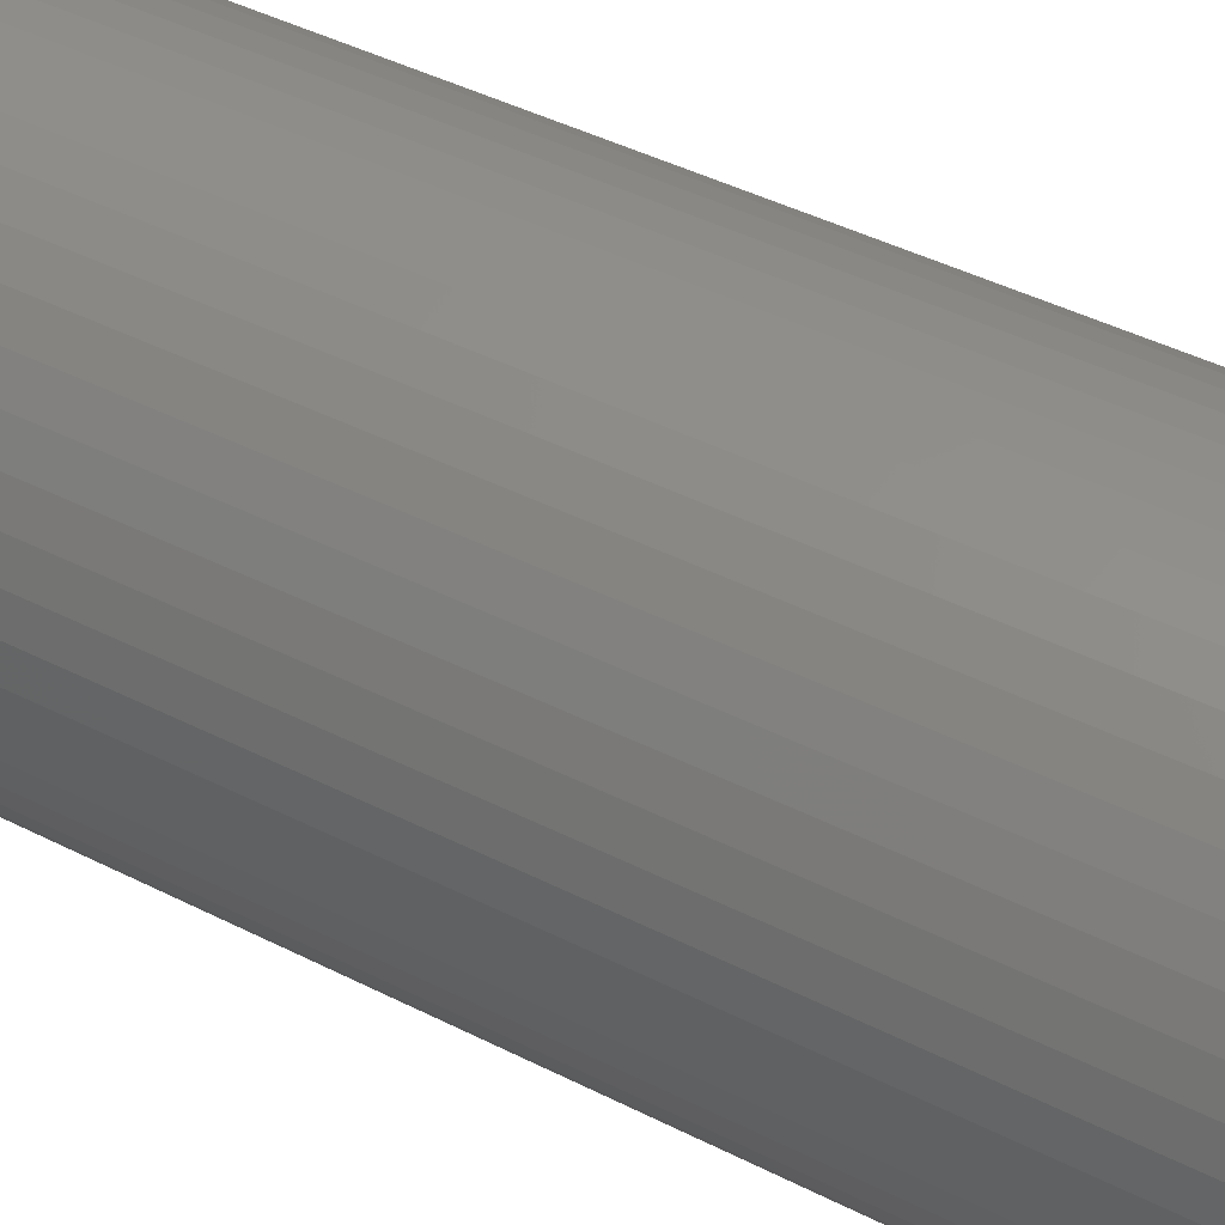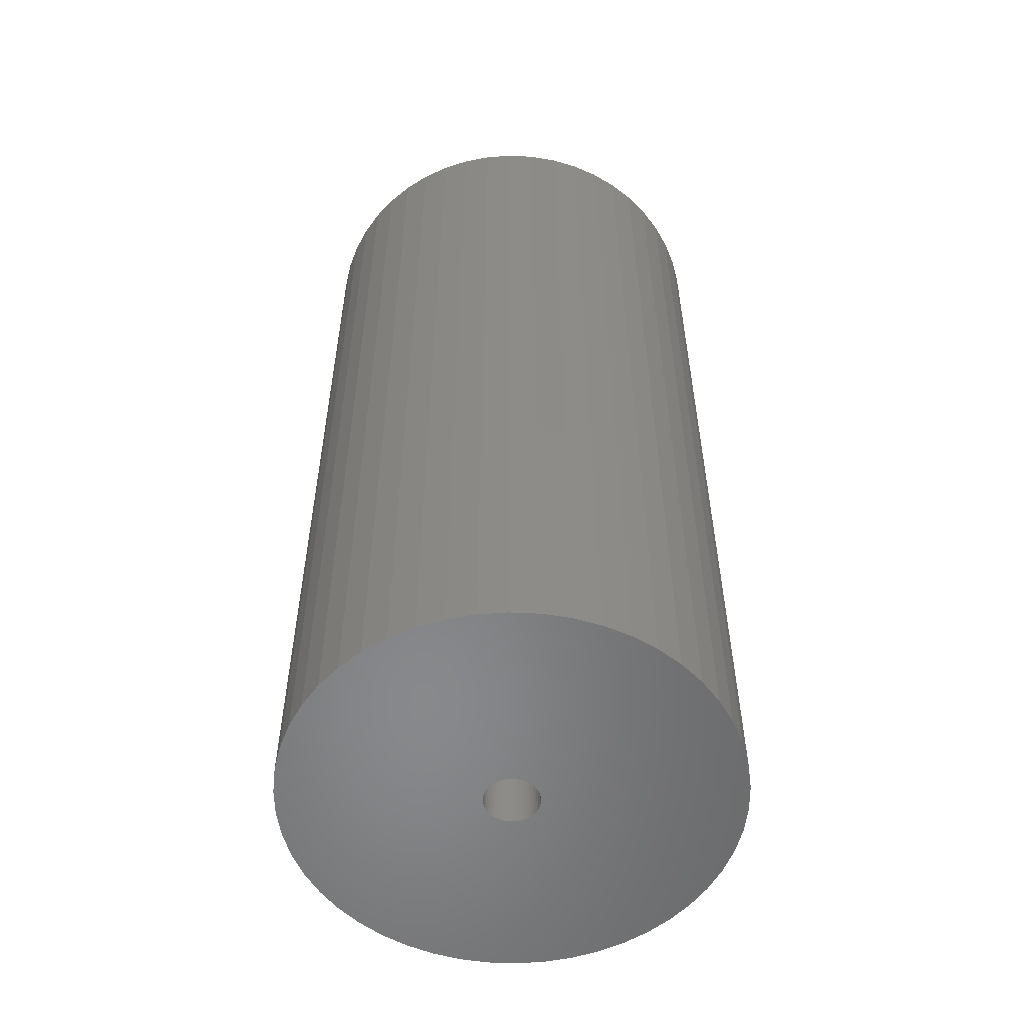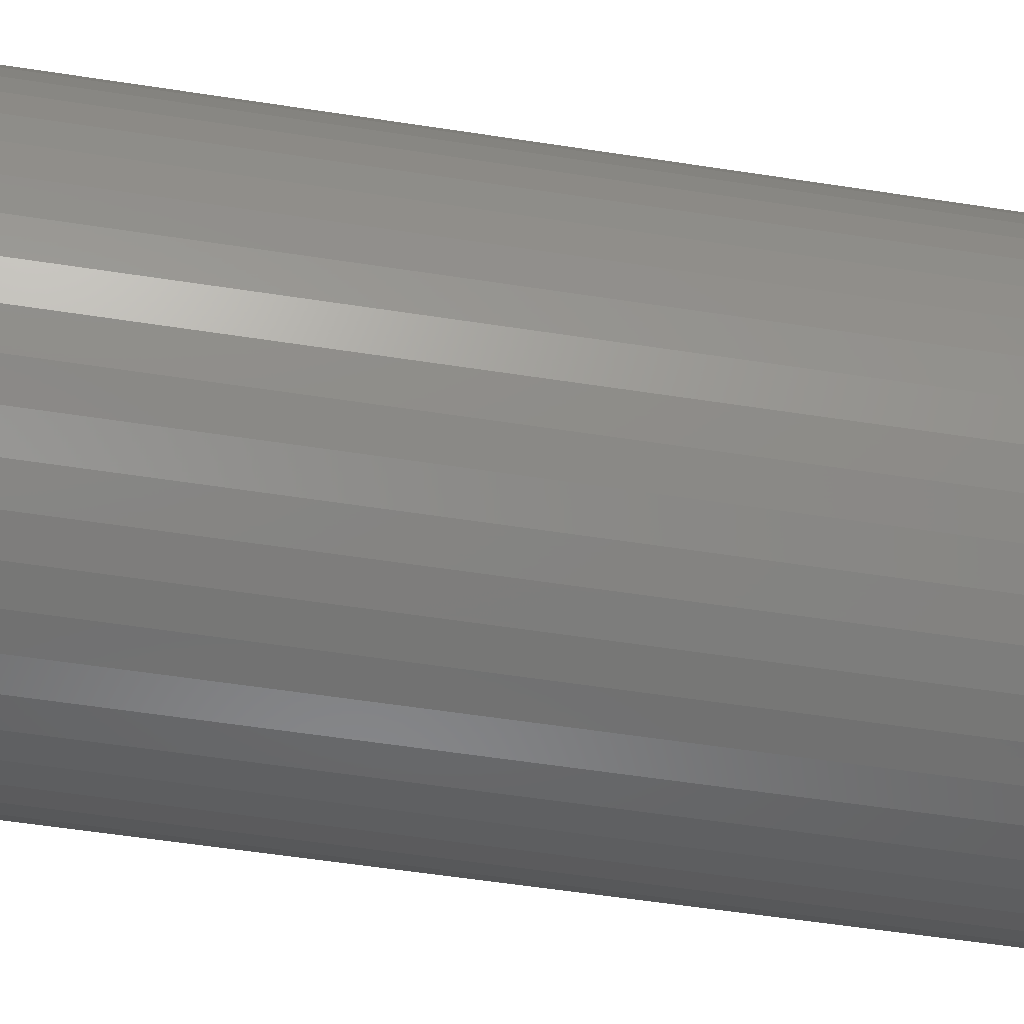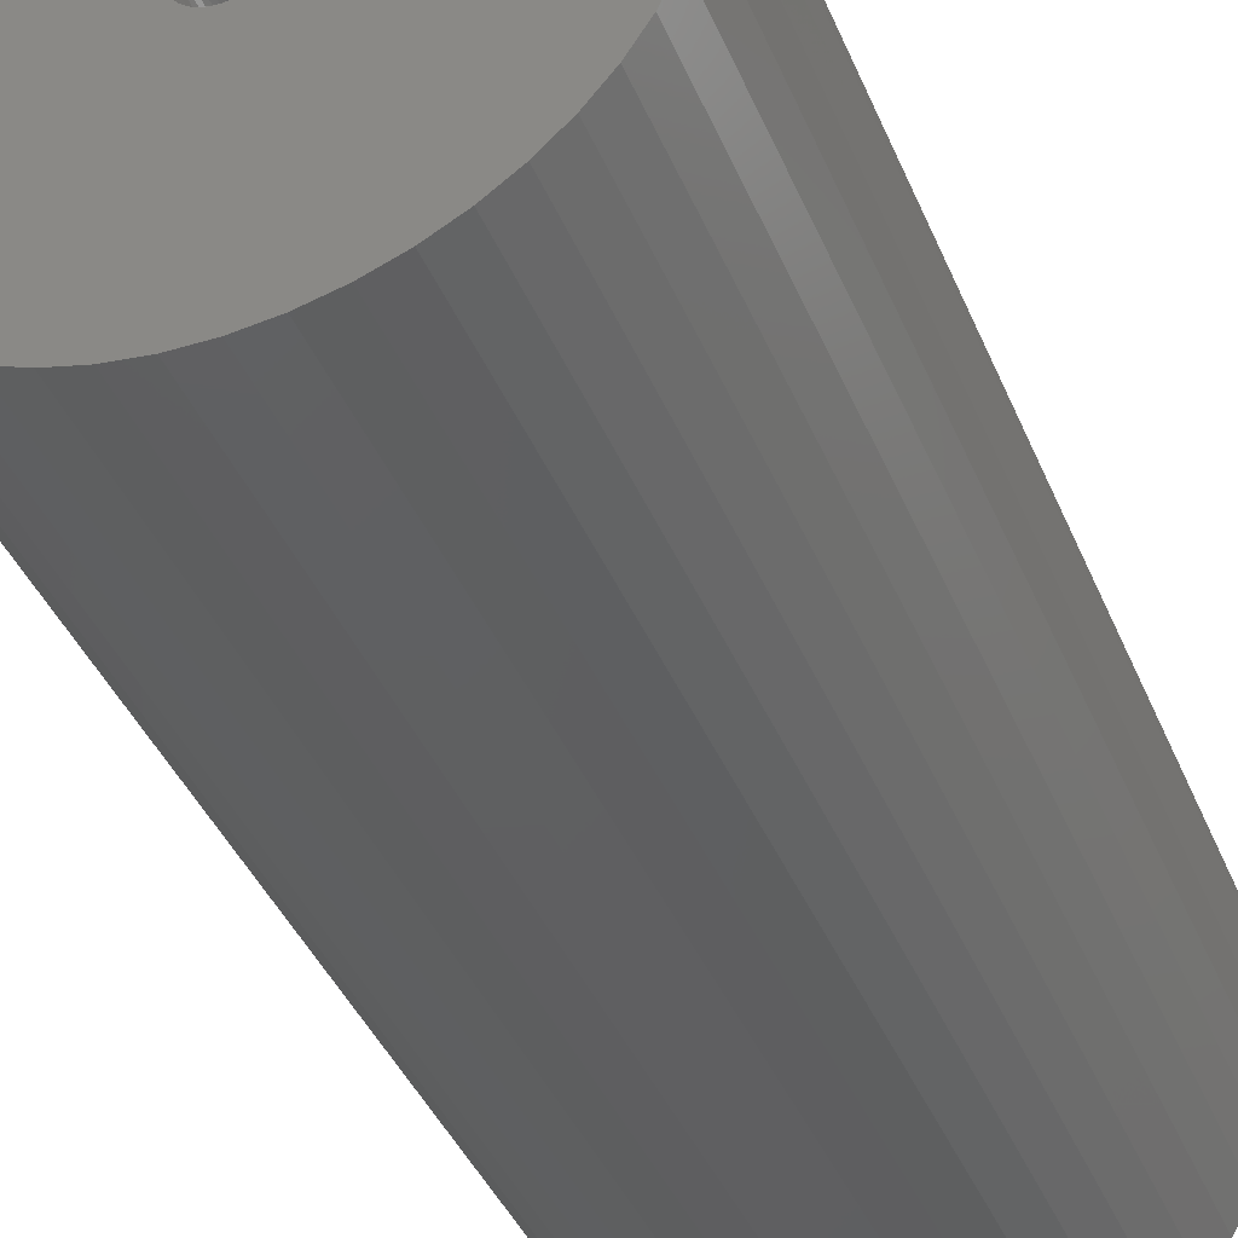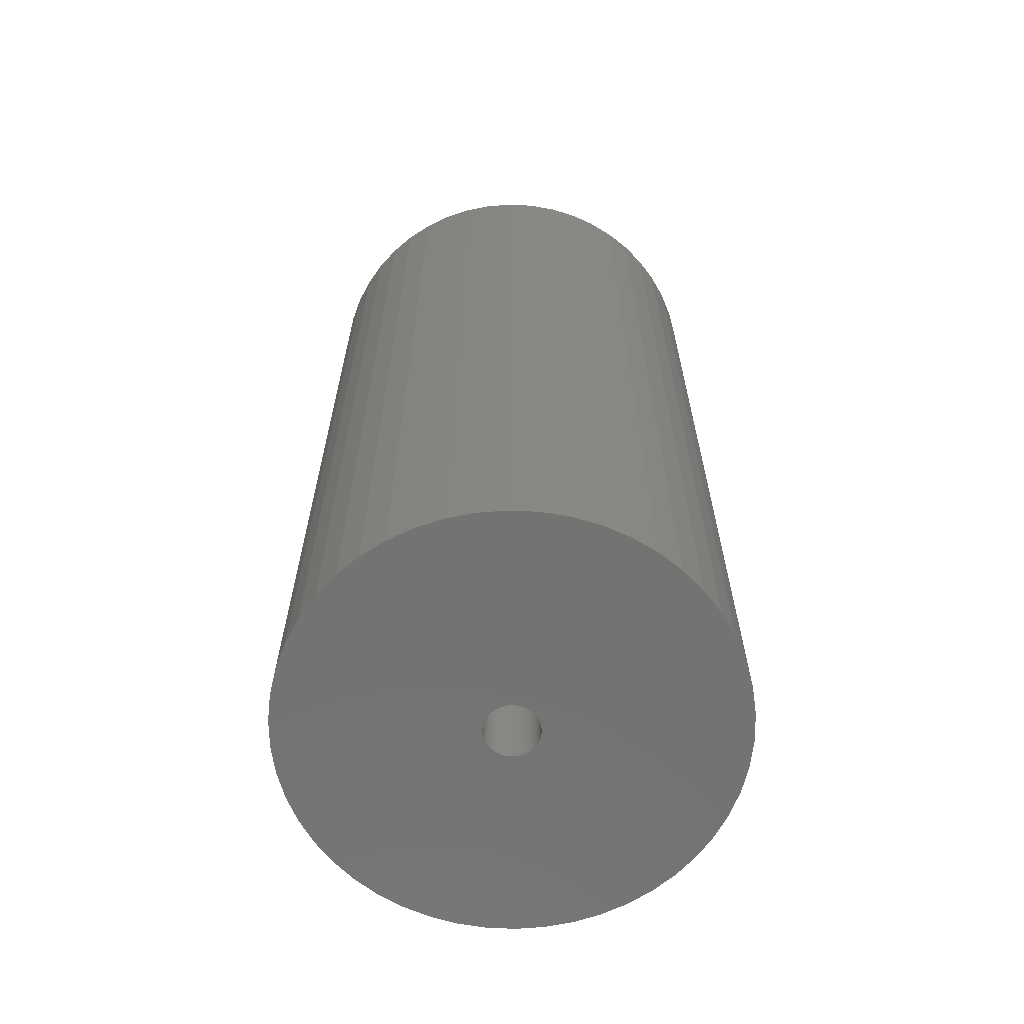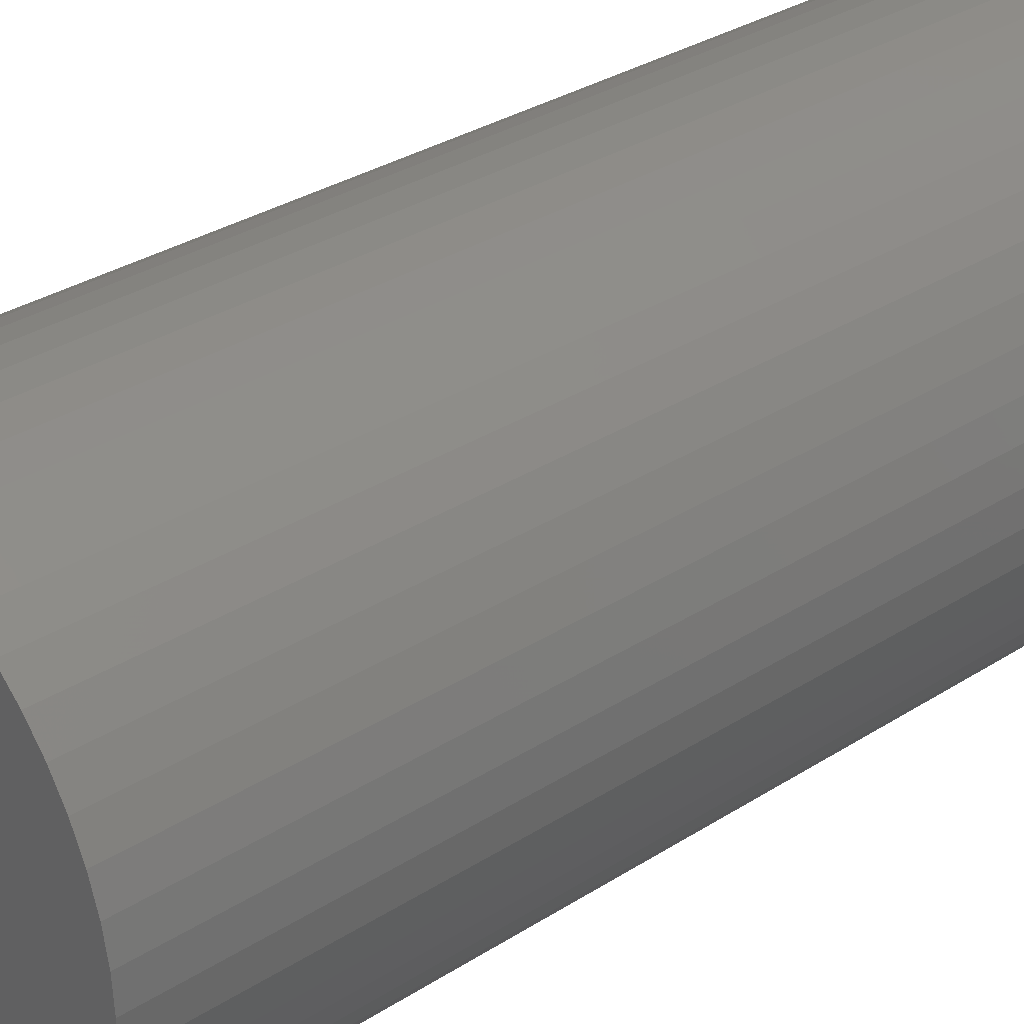
<metadata>
{"format":"stl","ext":"stl","renderer":"f3d","projection":"perspective","resolution":1024,"background":"white","views":[{"elev":44.6,"azim":120.5,"up":"+Y"},{"elev":-55.0,"azim":105.1,"up":"+Z"},{"elev":-55.3,"azim":80.7,"up":"+Y"},{"elev":-39.4,"azim":-159.1,"up":"+Y"},{"elev":-64.8,"azim":-9.9,"up":"+Z"},{"elev":31.0,"azim":-132.7,"up":"+Y"}]}
</metadata>
<code>
# stl→obj: 200 verts, 400 faces
v 22.5 0 47.5
v 22.32 2.82 -47.5
v 22.32 2.82 47.5
v 22.5 0 -47.5
v -22.5 0 -47.5
v -22.32 2.82 47.5
v -22.32 2.82 -47.5
v -22.5 0 47.5
v 1.413 22.46 -47.5
v -1.413 22.46 47.5
v 1.413 22.46 47.5
v -1.413 22.46 -47.5
v -1.413 -22.46 -47.5
v 1.413 -22.46 47.5
v -1.413 -22.46 47.5
v 1.413 -22.46 -47.5
v 16.4 15.4 -47.5
v 14.34 17.34 47.5
v 16.4 15.4 47.5
v 14.34 17.34 -47.5
v -14.34 17.34 -47.5
v -16.4 15.4 47.5
v -14.34 17.34 47.5
v -16.4 15.4 -47.5
v -6.953 21.4 -47.5
v -9.58 20.36 47.5
v -6.953 21.4 47.5
v -9.58 20.36 -47.5
v 20.92 8.283 47.5
v 19.72 10.84 -47.5
v 19.72 10.84 47.5
v 20.92 8.283 -47.5
v 9.58 20.36 -47.5
v 6.953 21.4 47.5
v 9.58 20.36 47.5
v 6.953 21.4 -47.5
v 12.06 19 -47.5
v 12.06 19 47.5
v -20.92 8.283 -47.5
v -19.72 10.84 47.5
v -19.72 10.84 -47.5
v -20.92 8.283 47.5
v 2.75 0 47.5
v 2.728 0.3447 47.5
v 21.79 5.596 47.5
v 22.32 -2.82 47.5
v 2.664 0.6839 47.5
v 2.728 -0.3447 47.5
v 2.557 1.012 47.5
v 21.79 -5.596 47.5
v 2.41 1.325 47.5
v 18.2 13.23 47.5
v 2.664 -0.6839 47.5
v 2.225 1.616 47.5
v 20.92 -8.283 47.5
v 2.005 1.883 47.5
v 2.557 -1.012 47.5
v 1.753 2.119 47.5
v 19.72 -10.84 47.5
v 1.474 2.322 47.5
v 2.41 -1.325 47.5
v 1.171 2.488 47.5
v 18.2 -13.23 47.5
v 0.8498 2.615 47.5
v 4.216 22.1 47.5
v 2.225 -1.616 47.5
v 16.4 -15.4 47.5
v 0.5153 2.701 47.5
v 0.1727 2.745 47.5
v -0.1727 2.745 47.5
v -0.5153 2.701 47.5
v -4.216 22.1 47.5
v -0.8498 2.615 47.5
v -1.171 2.488 47.5
v -1.474 2.322 47.5
v -12.06 19 47.5
v -1.753 2.119 47.5
v -2.005 1.883 47.5
v -2.225 1.616 47.5
v 2.005 -1.883 47.5
v 14.34 -17.34 47.5
v 1.753 -2.119 47.5
v 12.06 -19 47.5
v 1.474 -2.322 47.5
v 9.58 -20.36 47.5
v 1.171 -2.488 47.5
v 6.953 -21.4 47.5
v 0.8498 -2.615 47.5
v 4.216 -22.1 47.5
v 0.5153 -2.701 47.5
v 0.1727 -2.745 47.5
v -0.1727 -2.745 47.5
v -0.5153 -2.701 47.5
v -4.216 -22.1 47.5
v -0.8498 -2.615 47.5
v -6.953 -21.4 47.5
v -1.171 -2.488 47.5
v -9.58 -20.36 47.5
v -1.474 -2.322 47.5
v -12.06 -19 47.5
v -1.753 -2.119 47.5
v -14.34 -17.34 47.5
v -2.005 -1.883 47.5
v -16.4 -15.4 47.5
v -2.225 -1.616 47.5
v -18.2 -13.23 47.5
v -2.41 -1.325 47.5
v -19.72 -10.84 47.5
v -2.557 -1.012 47.5
v -20.92 -8.283 47.5
v -2.664 -0.6839 47.5
v -21.79 -5.596 47.5
v -2.728 -0.3447 47.5
v -22.32 -2.82 47.5
v -2.75 0 47.5
v -18.2 13.23 47.5
v -2.41 1.325 47.5
v -2.557 1.012 47.5
v -2.664 0.6839 47.5
v -21.79 5.596 47.5
v -2.728 0.3447 47.5
v -4.216 22.1 -47.5
v -20.92 -8.283 -47.5
v -21.79 -5.596 -47.5
v 4.216 -22.1 -47.5
v 6.953 -21.4 -47.5
v 9.58 -20.36 -47.5
v 21.79 5.596 -47.5
v 18.2 13.23 -47.5
v 4.216 22.1 -47.5
v -18.2 13.23 -47.5
v -21.79 5.596 -47.5
v -12.06 19 -47.5
v 22.32 -2.82 -47.5
v 14.34 -17.34 -47.5
v 16.4 -15.4 -47.5
v 20.92 -8.283 -47.5
v 19.72 -10.84 -47.5
v 21.79 -5.596 -47.5
v 18.2 -13.23 -47.5
v -16.4 -15.4 -47.5
v -14.34 -17.34 -47.5
v -18.2 -13.23 -47.5
v -19.72 -10.84 -47.5
v 2.75 0 -47.5
v 2.728 -0.3447 -47.5
v 2.664 -0.6839 -47.5
v 2.728 0.3447 -47.5
v 2.557 -1.012 -47.5
v 2.41 -1.325 -47.5
v 2.664 0.6839 -47.5
v 2.225 -1.616 -47.5
v 2.005 -1.883 -47.5
v 2.557 1.012 -47.5
v 1.753 -2.119 -47.5
v 12.06 -19 -47.5
v 1.474 -2.322 -47.5
v 2.41 1.325 -47.5
v 1.171 -2.488 -47.5
v 0.8498 -2.615 -47.5
v 2.225 1.616 -47.5
v 0.5153 -2.701 -47.5
v 0.1727 -2.745 -47.5
v -0.1727 -2.745 -47.5
v -0.5153 -2.701 -47.5
v -4.216 -22.1 -47.5
v -0.8498 -2.615 -47.5
v -6.953 -21.4 -47.5
v -1.171 -2.488 -47.5
v -9.58 -20.36 -47.5
v -1.474 -2.322 -47.5
v -12.06 -19 -47.5
v -1.753 -2.119 -47.5
v -2.005 -1.883 -47.5
v -2.225 -1.616 -47.5
v 2.005 1.883 -47.5
v 1.753 2.119 -47.5
v 1.474 2.322 -47.5
v 1.171 2.488 -47.5
v 0.8498 2.615 -47.5
v 0.5153 2.701 -47.5
v 0.1727 2.745 -47.5
v -0.1727 2.745 -47.5
v -0.5153 2.701 -47.5
v -0.8498 2.615 -47.5
v -1.171 2.488 -47.5
v -1.474 2.322 -47.5
v -1.753 2.119 -47.5
v -2.005 1.883 -47.5
v -2.225 1.616 -47.5
v -2.41 1.325 -47.5
v -2.557 1.012 -47.5
v -2.664 0.6839 -47.5
v -2.728 0.3447 -47.5
v -2.75 0 -47.5
v -2.41 -1.325 -47.5
v -2.557 -1.012 -47.5
v -2.664 -0.6839 -47.5
v -2.728 -0.3447 -47.5
v -22.32 -2.82 -47.5
f 1 2 3
f 2 1 4
f 5 6 7
f 6 5 8
f 9 10 11
f 10 9 12
f 13 14 15
f 14 13 16
f 17 18 19
f 18 17 20
f 21 22 23
f 22 21 24
f 25 26 27
f 26 25 28
f 29 30 31
f 30 29 32
f 33 34 35
f 34 33 36
f 37 35 38
f 35 37 33
f 39 40 41
f 40 39 42
f 43 1 3
f 44 3 45
f 1 43 46
f 47 45 29
f 48 46 43
f 49 29 31
f 46 48 50
f 51 31 52
f 53 50 48
f 54 52 19
f 50 53 55
f 56 19 18
f 57 55 53
f 58 18 38
f 55 57 59
f 60 38 35
f 61 59 57
f 62 35 34
f 59 61 63
f 64 34 65
f 66 63 61
f 63 66 67
f 3 44 43
f 45 47 44
f 29 49 47
f 31 51 49
f 52 54 51
f 19 56 54
f 18 58 56
f 38 60 58
f 68 65 11
f 35 62 60
f 34 64 62
f 65 68 64
f 11 69 68
f 11 70 69
f 10 70 11
f 70 10 71
f 72 71 10
f 71 72 73
f 27 73 72
f 73 27 74
f 26 74 27
f 74 26 75
f 76 75 26
f 75 76 77
f 23 77 76
f 77 23 78
f 22 78 23
f 78 22 79
f 80 67 66
f 67 80 81
f 82 81 80
f 81 82 83
f 84 83 82
f 83 84 85
f 86 85 84
f 85 86 87
f 88 87 86
f 87 88 89
f 90 89 88
f 89 90 14
f 91 14 90
f 92 14 91
f 15 92 93
f 94 93 95
f 96 95 97
f 92 15 14
f 98 97 99
f 100 99 101
f 102 101 103
f 104 103 105
f 106 105 107
f 108 107 109
f 110 109 111
f 112 111 113
f 114 113 115
f 116 79 22
f 93 94 15
f 79 116 117
f 95 96 94
f 40 117 116
f 97 98 96
f 117 40 118
f 99 100 98
f 42 118 40
f 101 102 100
f 118 42 119
f 103 104 102
f 120 119 42
f 105 106 104
f 119 120 121
f 107 108 106
f 6 121 120
f 109 110 108
f 121 6 115
f 111 112 110
f 8 115 6
f 113 114 112
f 115 8 114
f 122 27 72
f 27 122 25
f 123 112 124
f 112 123 110
f 16 89 14
f 89 16 125
f 126 85 87
f 85 126 127
f 45 32 29
f 32 45 128
f 3 128 45
f 128 3 2
f 52 17 19
f 17 52 129
f 31 129 52
f 129 31 30
f 36 65 34
f 65 36 130
f 130 11 65
f 11 130 9
f 20 38 18
f 38 20 37
f 41 116 131
f 116 41 40
f 131 22 24
f 22 131 116
f 132 42 39
f 42 132 120
f 7 120 132
f 120 7 6
f 28 76 26
f 76 28 133
f 133 23 76
f 23 133 21
f 12 72 10
f 72 12 122
f 46 4 1
f 4 46 134
f 135 67 81
f 67 135 136
f 59 137 55
f 137 59 138
f 55 139 50
f 139 55 137
f 67 140 63
f 140 67 136
f 141 102 104
f 102 141 142
f 143 108 144
f 108 143 106
f 145 4 134
f 146 134 139
f 4 145 2
f 147 139 137
f 148 2 145
f 149 137 138
f 2 148 128
f 150 138 140
f 151 128 148
f 152 140 136
f 128 151 32
f 153 136 135
f 154 32 151
f 155 135 156
f 32 154 30
f 157 156 127
f 158 30 154
f 159 127 126
f 30 158 129
f 160 126 125
f 161 129 158
f 129 161 17
f 134 146 145
f 139 147 146
f 137 149 147
f 138 150 149
f 140 152 150
f 136 153 152
f 135 155 153
f 156 157 155
f 162 125 16
f 127 159 157
f 126 160 159
f 125 162 160
f 16 163 162
f 16 164 163
f 13 164 16
f 164 13 165
f 166 165 13
f 165 166 167
f 168 167 166
f 167 168 169
f 170 169 168
f 169 170 171
f 172 171 170
f 171 172 173
f 142 173 172
f 173 142 174
f 141 174 142
f 174 141 175
f 176 17 161
f 17 176 20
f 177 20 176
f 20 177 37
f 178 37 177
f 37 178 33
f 179 33 178
f 33 179 36
f 180 36 179
f 36 180 130
f 181 130 180
f 130 181 9
f 182 9 181
f 183 9 182
f 12 183 184
f 122 184 185
f 25 185 186
f 183 12 9
f 28 186 187
f 133 187 188
f 21 188 189
f 24 189 190
f 131 190 191
f 41 191 192
f 39 192 193
f 132 193 194
f 7 194 195
f 143 175 141
f 184 122 12
f 175 143 196
f 185 25 122
f 144 196 143
f 186 28 25
f 196 144 197
f 187 133 28
f 123 197 144
f 188 21 133
f 197 123 198
f 189 24 21
f 124 198 123
f 190 131 24
f 198 124 199
f 191 41 131
f 200 199 124
f 192 39 41
f 199 200 195
f 193 132 39
f 5 195 200
f 194 7 132
f 195 5 7
f 125 87 89
f 87 125 126
f 50 134 46
f 134 50 139
f 156 81 83
f 81 156 135
f 127 83 85
f 83 127 156
f 63 138 59
f 138 63 140
f 166 15 94
f 15 166 13
f 170 96 98
f 96 170 168
f 168 94 96
f 94 168 166
f 141 106 143
f 106 141 104
f 144 110 123
f 110 144 108
f 124 114 200
f 114 124 112
f 200 8 5
f 8 200 114
f 172 98 100
f 98 172 170
f 142 100 102
f 100 142 172
f 154 51 158
f 51 154 49
f 158 54 161
f 54 158 51
f 180 62 64
f 62 180 179
f 186 73 74
f 73 186 185
f 118 191 117
f 191 118 192
f 146 43 145
f 43 146 48
f 159 88 86
f 88 159 160
f 177 56 58
f 56 177 176
f 183 69 70
f 69 183 182
f 178 58 60
f 58 178 177
f 115 194 121
f 194 115 195
f 121 193 119
f 193 121 194
f 79 189 78
f 189 79 190
f 187 74 75
f 74 187 186
f 188 75 77
f 75 188 187
f 157 86 84
f 86 157 159
f 153 66 152
f 66 153 80
f 160 90 88
f 90 160 162
f 148 47 151
f 47 148 44
f 151 49 154
f 49 151 47
f 161 56 176
f 56 161 54
f 181 64 68
f 64 181 180
f 182 68 69
f 68 182 181
f 179 60 62
f 60 179 178
f 117 190 79
f 190 117 191
f 184 70 71
f 70 184 183
f 185 71 73
f 71 185 184
f 189 77 78
f 77 189 188
f 145 44 148
f 44 145 43
f 113 195 115
f 195 113 199
f 111 199 113
f 199 111 198
f 162 91 90
f 91 162 163
f 119 192 118
f 192 119 193
f 147 48 146
f 48 147 53
f 149 53 147
f 53 149 57
f 150 57 149
f 57 150 61
f 152 61 150
f 61 152 66
f 163 92 91
f 92 163 164
f 109 198 111
f 198 109 197
f 103 175 105
f 175 103 174
f 155 84 82
f 84 155 157
f 153 82 80
f 82 153 155
f 173 103 101
f 103 173 174
f 165 95 93
f 95 165 167
f 169 99 97
f 99 169 171
f 105 196 107
f 196 105 175
f 107 197 109
f 197 107 196
f 164 93 92
f 93 164 165
f 171 101 99
f 101 171 173
f 167 97 95
f 97 167 169

</code>
